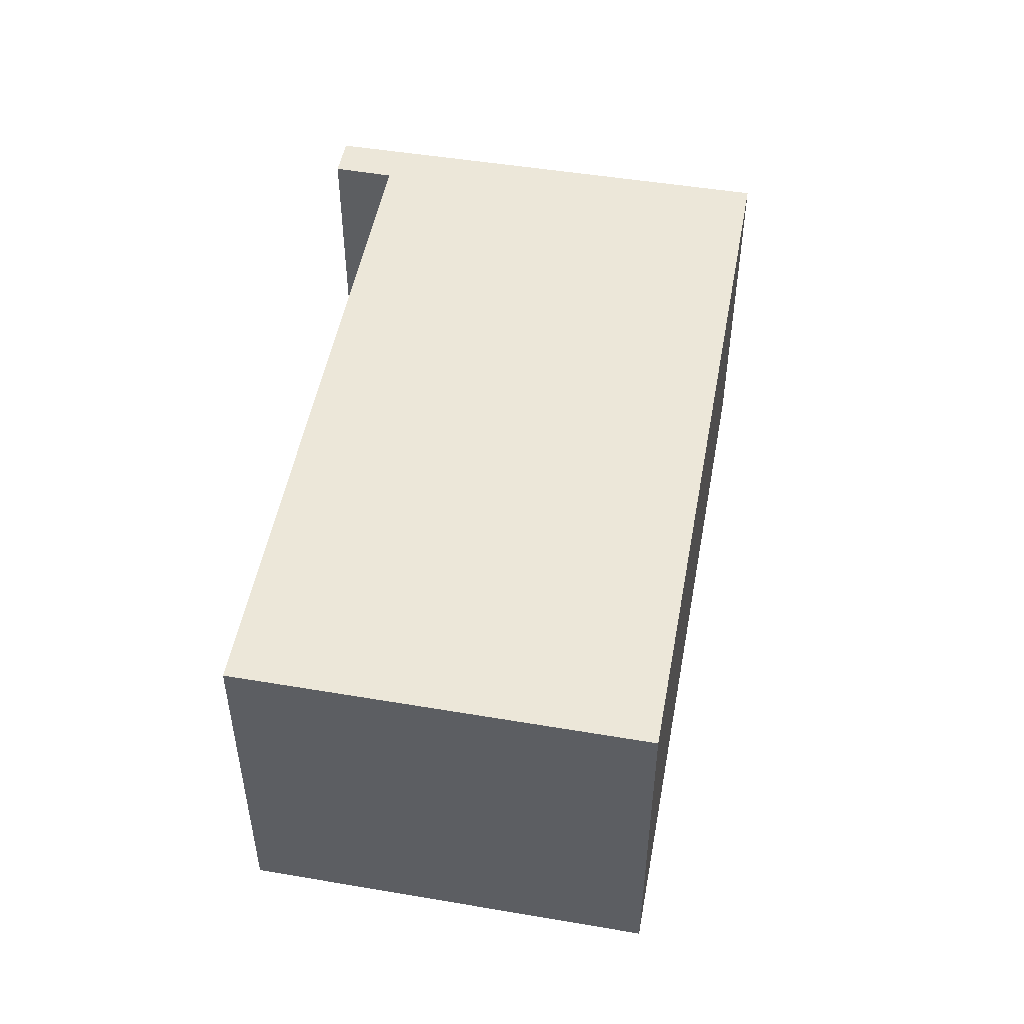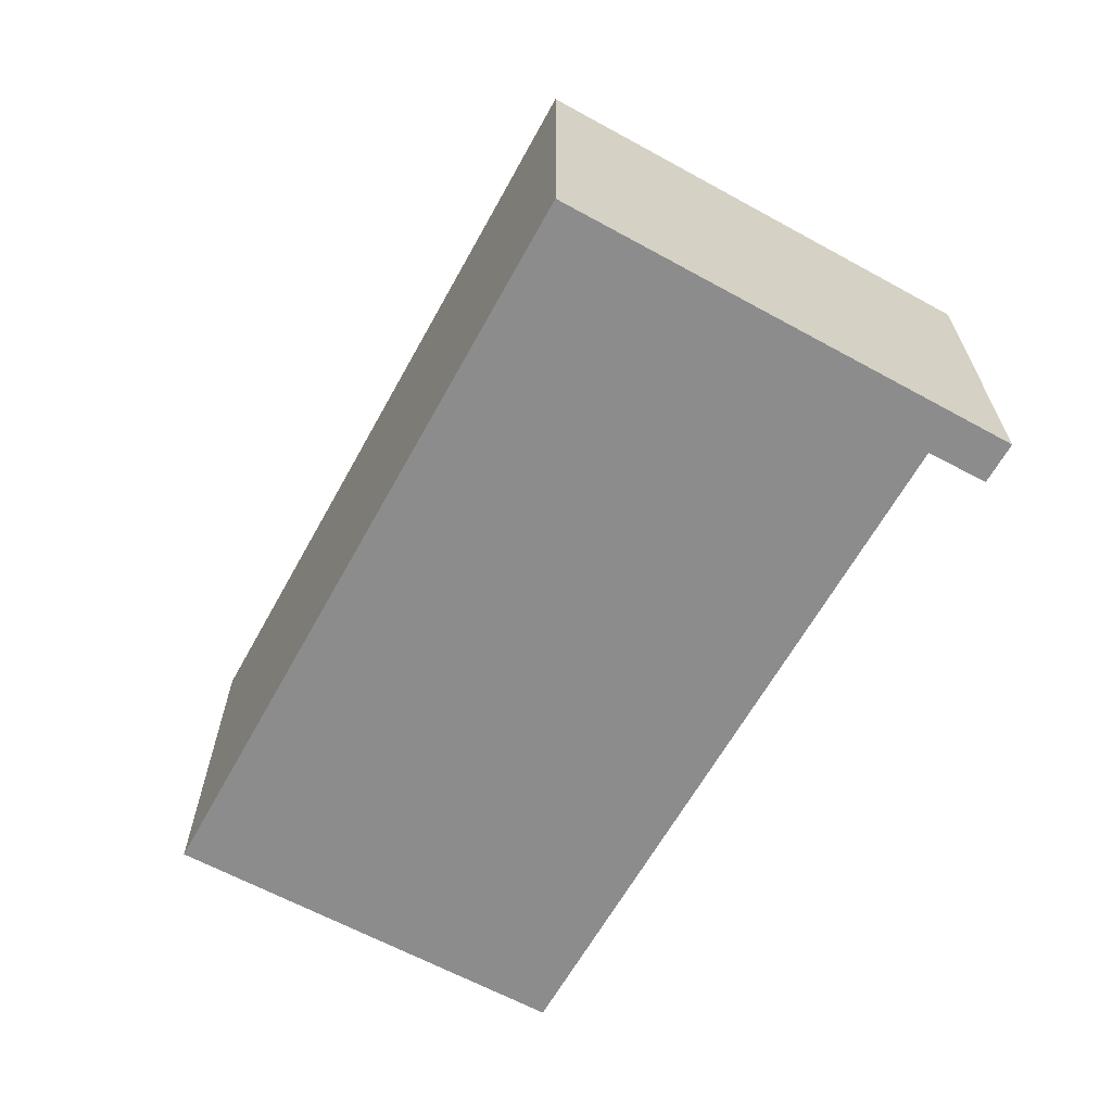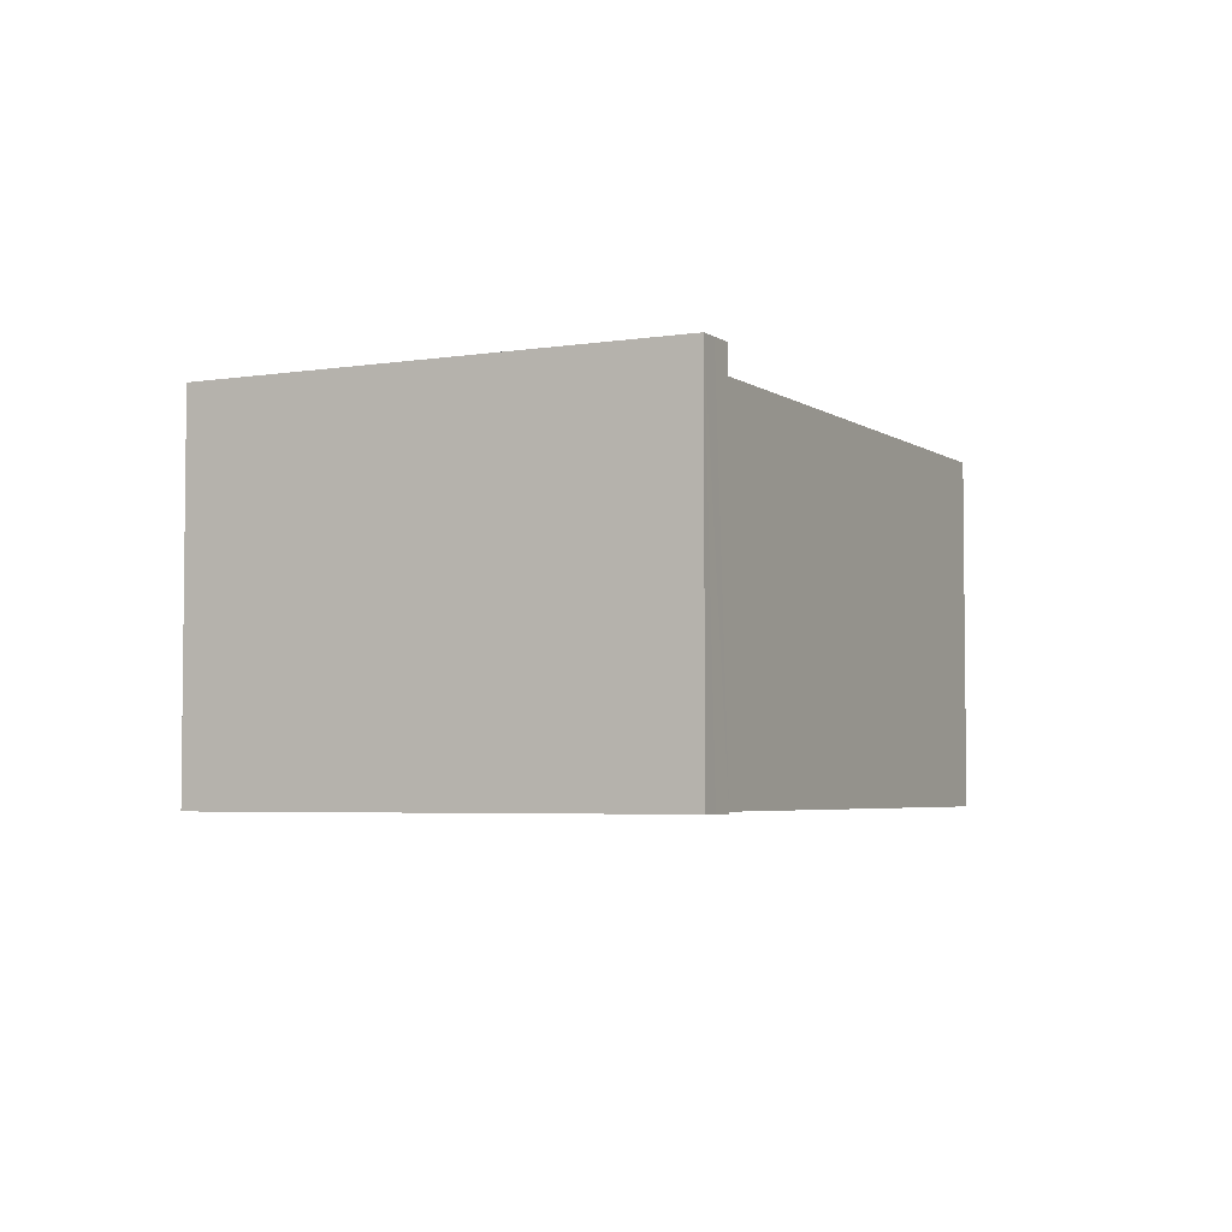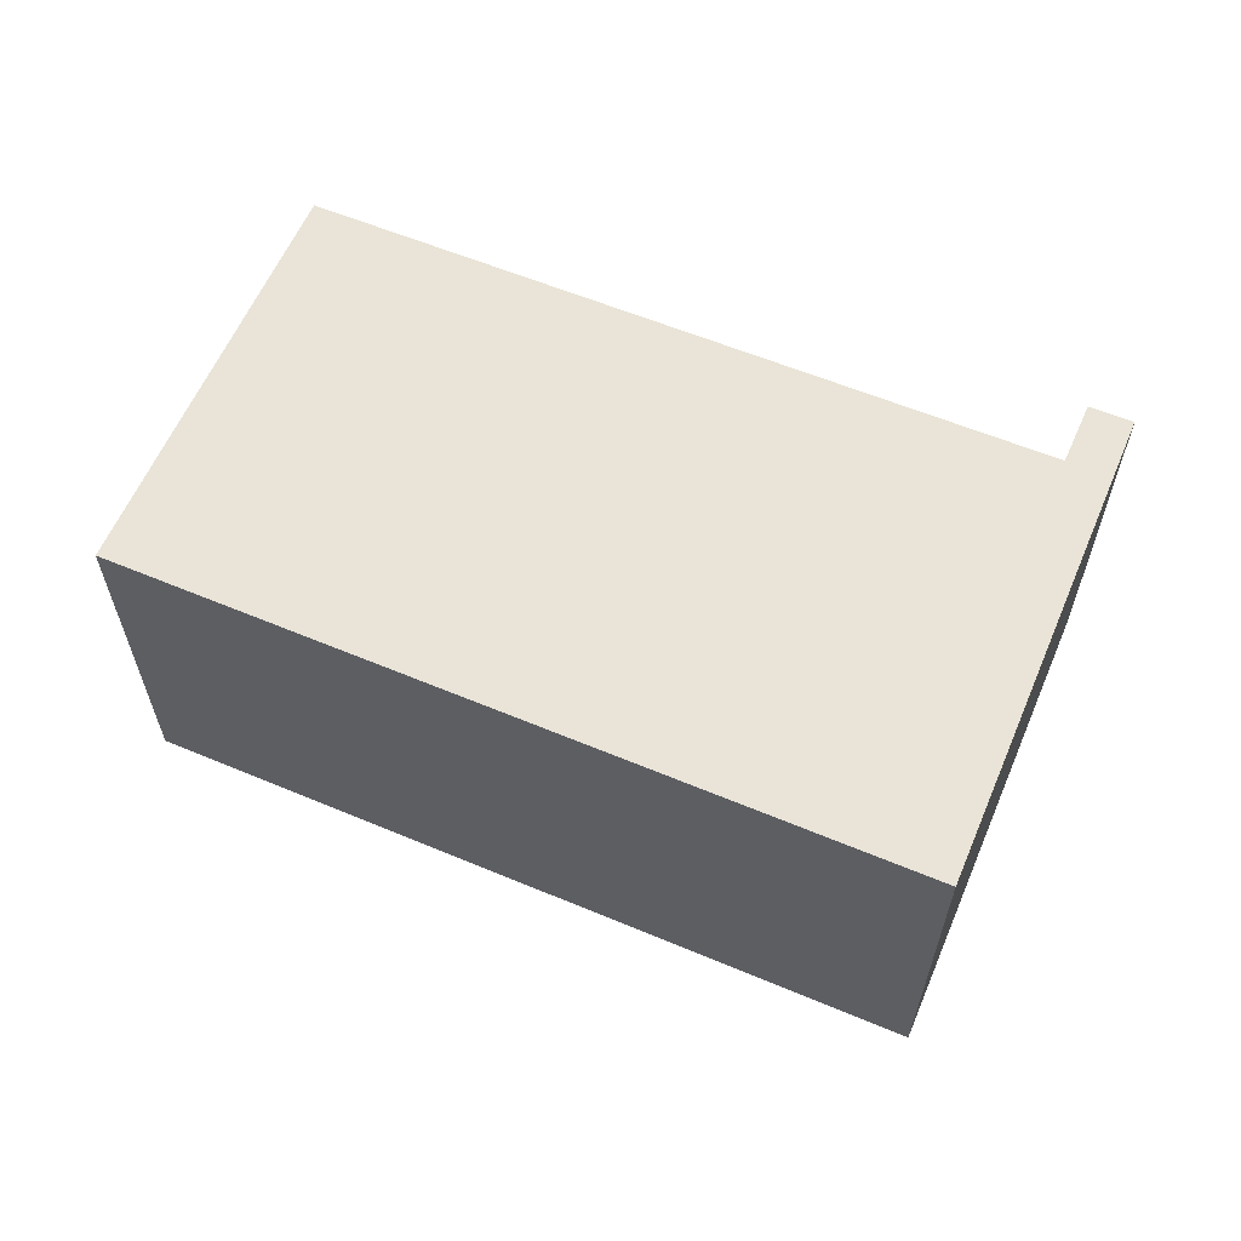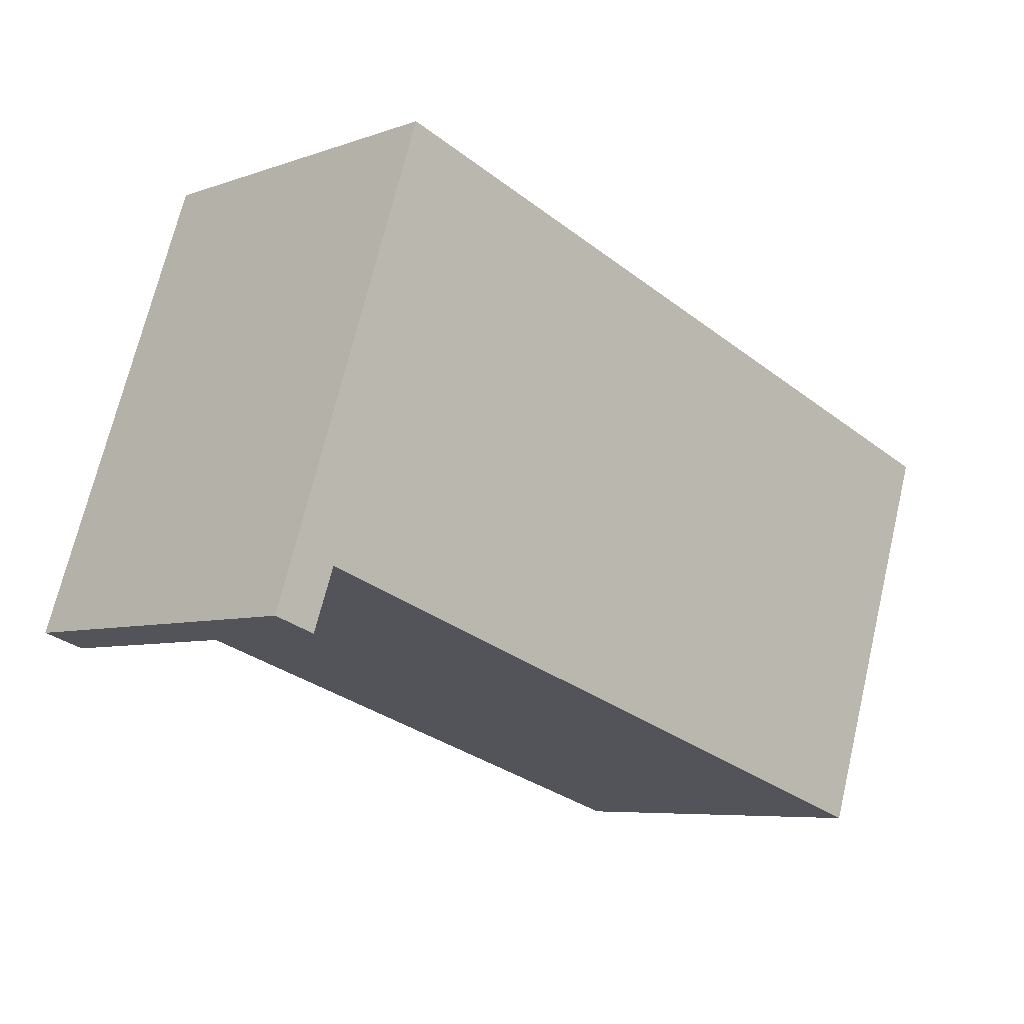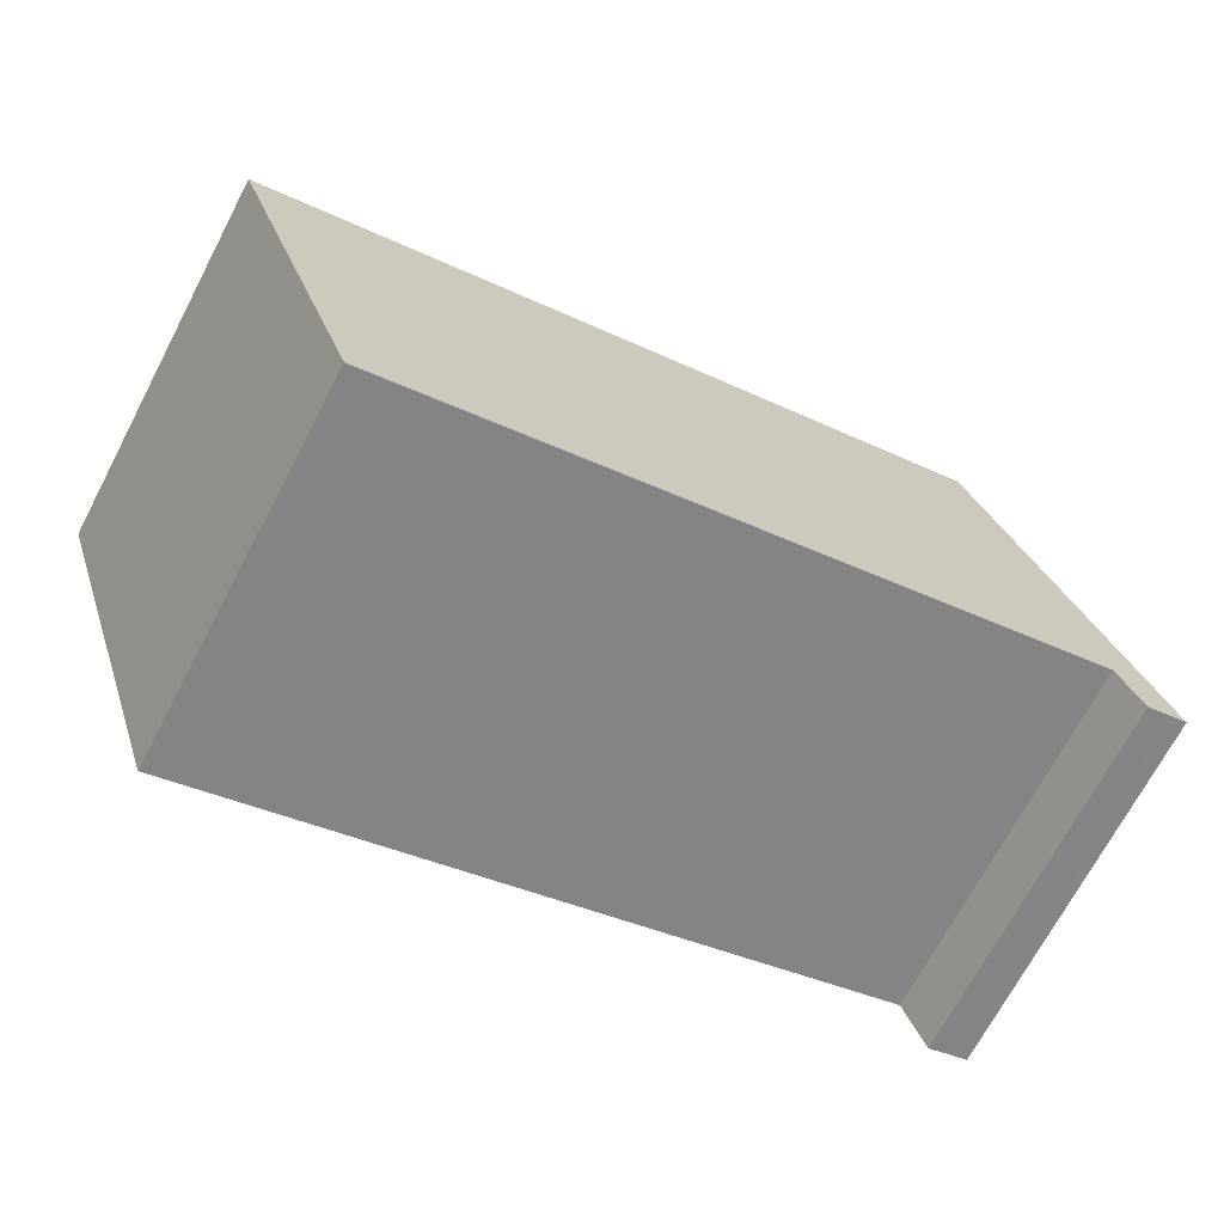
<metadata>
{"format":"obj","ext":"obj","renderer":"f3d","projection":"perspective","resolution":1024,"background":"white","views":[{"elev":49.7,"azim":-98.2,"up":"+Y"},{"elev":-64.3,"azim":42.5,"up":"+Y"},{"elev":-4.1,"azim":98.9,"up":"+Y"},{"elev":61.0,"azim":4.5,"up":"+Y"},{"elev":-6.4,"azim":136.3,"up":"+Z"},{"elev":-70.3,"azim":-27.8,"up":"+Z"}]}
</metadata>
<code>
v  0 2.823 1.729e-16
v  6.504 2.823 -1.27
v  1.047 2.823 -3.069
v  5.641 2.823 1.901
v  6.99 2.823 -1.628
v  5.79 2.823 1.951
v  6.846 2.823 -1.675
v  6.668 2.823 -1.734
v  6.668 1.062e-16 -1.734
v  6.846 1.026e-16 -1.675
v  6.99 9.969e-17 -1.628
v  6.504 7.777e-17 -1.27
v  1.047 1.879e-16 -3.069
v  0 0 0
v  5.641 -1.164e-16 1.901
v  5.79 -1.195e-16 1.951
g defaultobject
f 1 2 3
f 2 1 4
f 2 4 5
f 5 4 6
f 2 7 8
f 7 2 5
f 7 9 8
f 9 7 5
f 9 5 10
f 10 5 11
f 12 3 2
f 3 12 13
f 9 2 8
f 2 9 12
f 13 1 3
f 1 13 14
f 14 4 1
f 4 14 15
f 4 15 6
f 6 15 16
f 16 5 6
f 5 16 11
f 14 13 15
f 12 15 13
f 16 15 12
f 11 16 12
f 10 11 12
f 9 10 12

</code>
